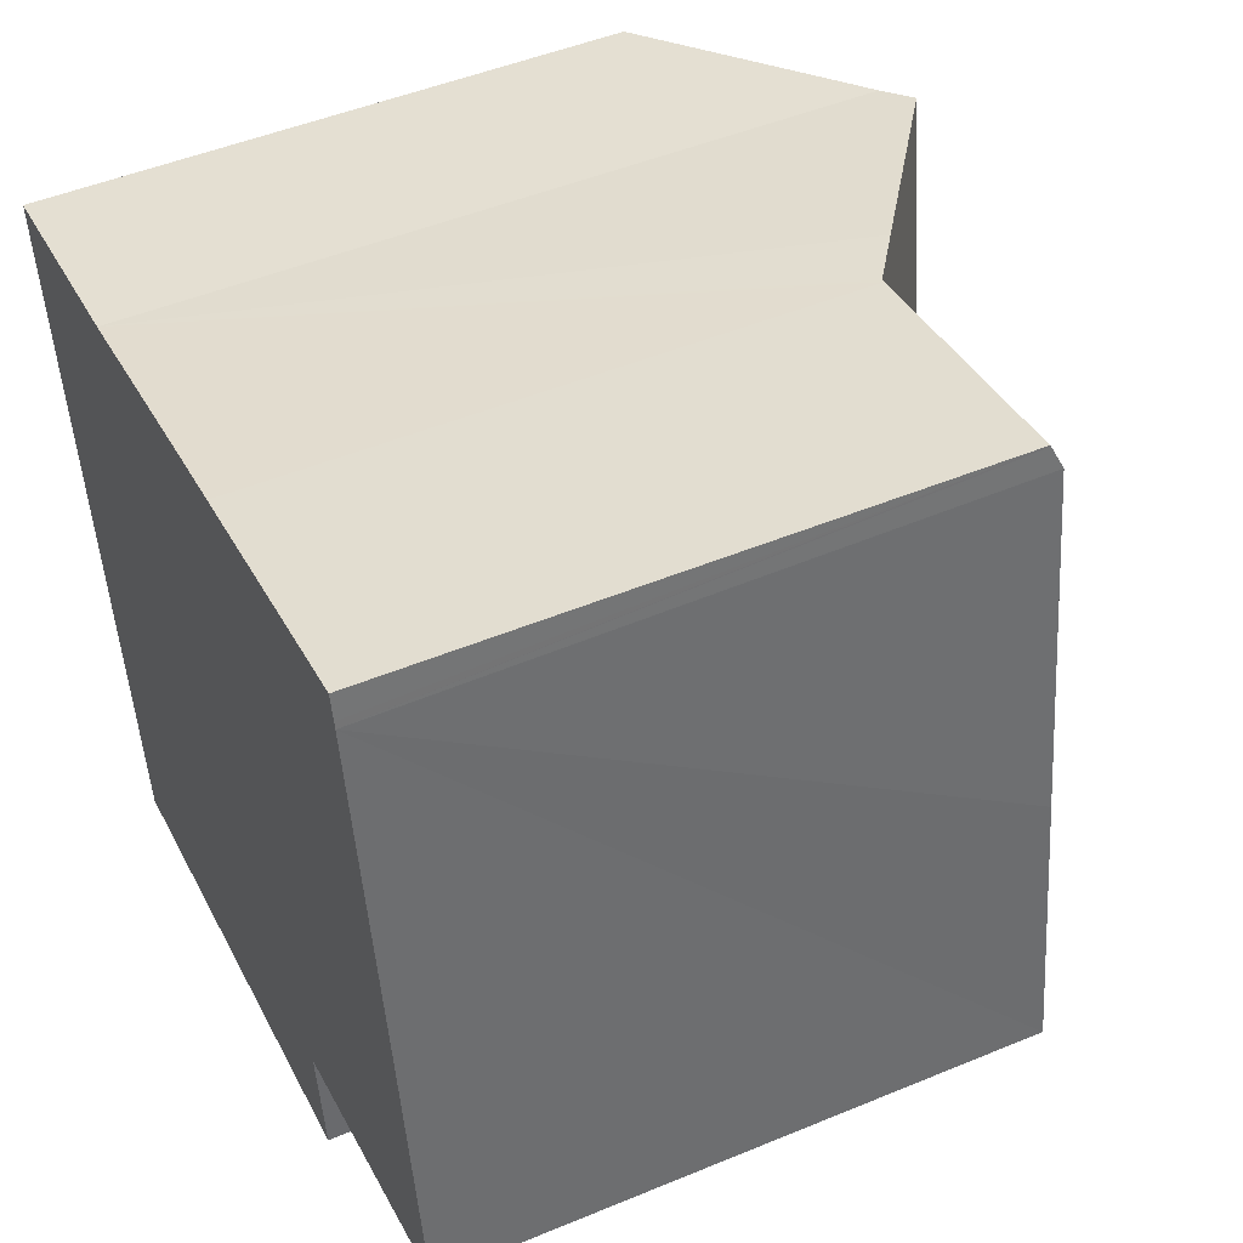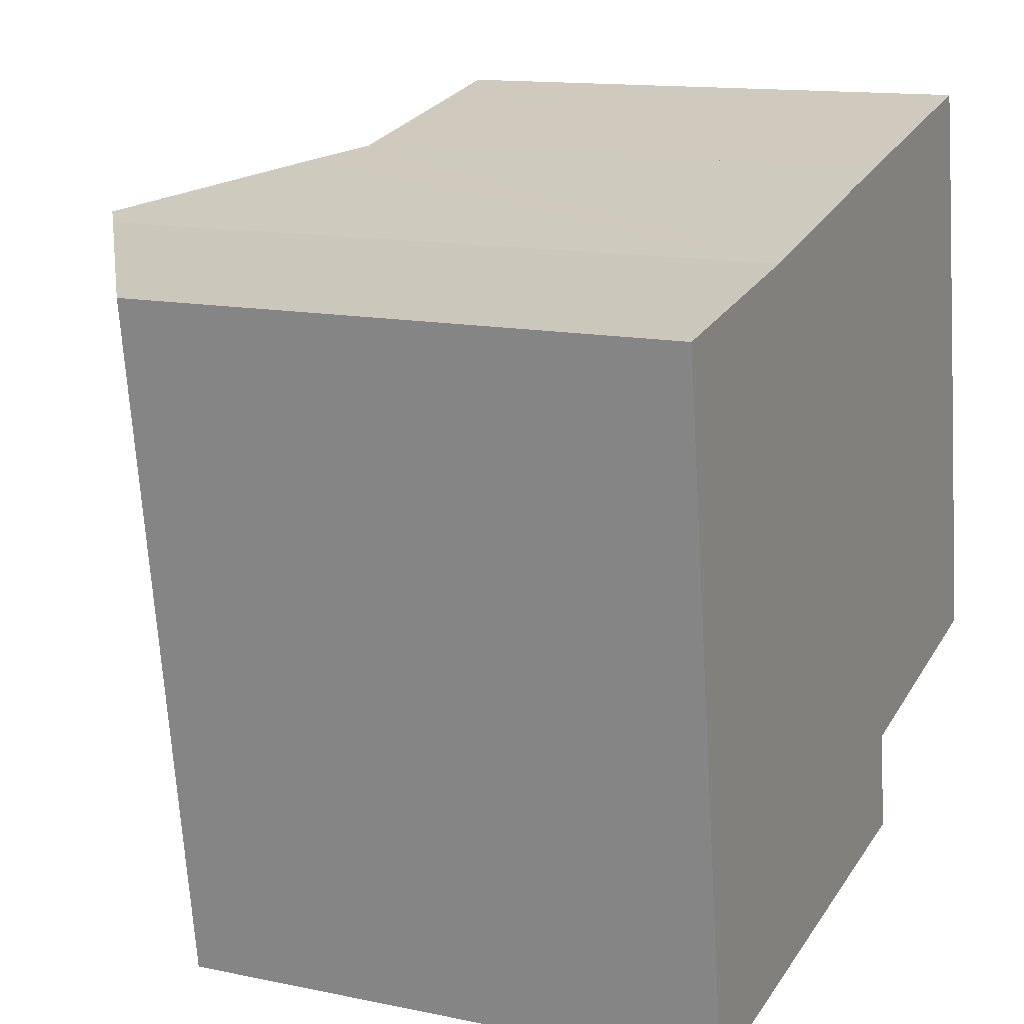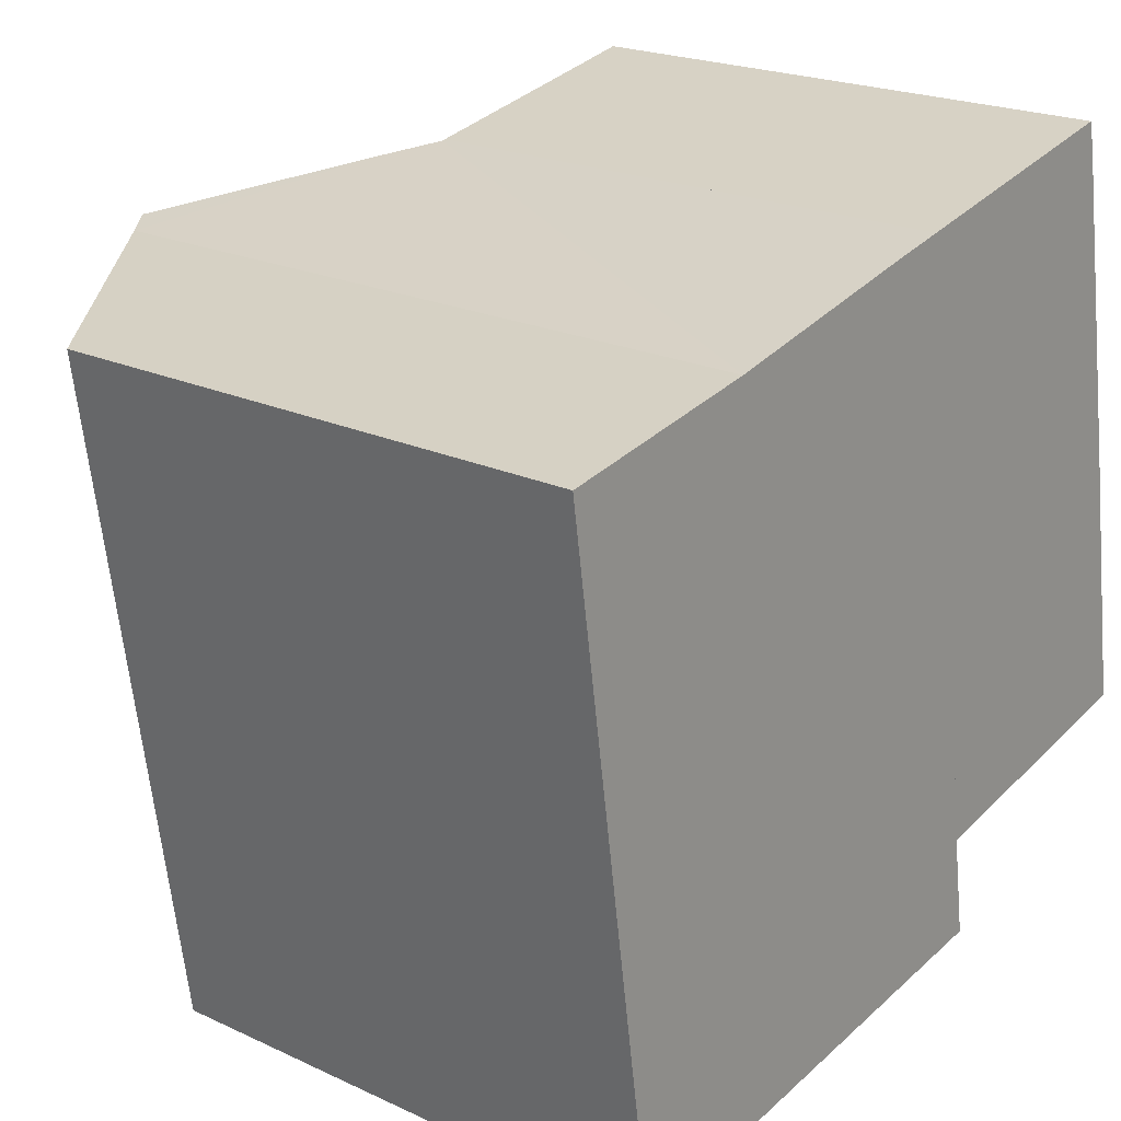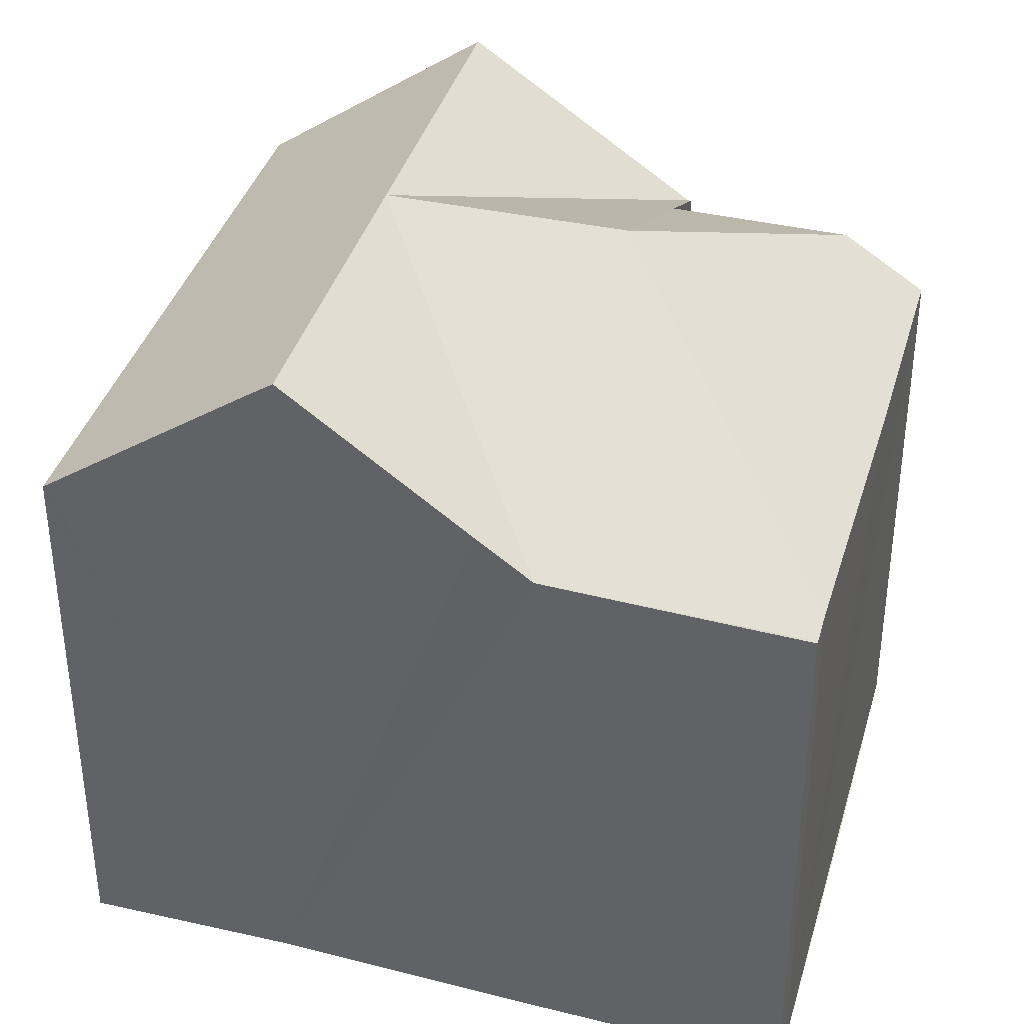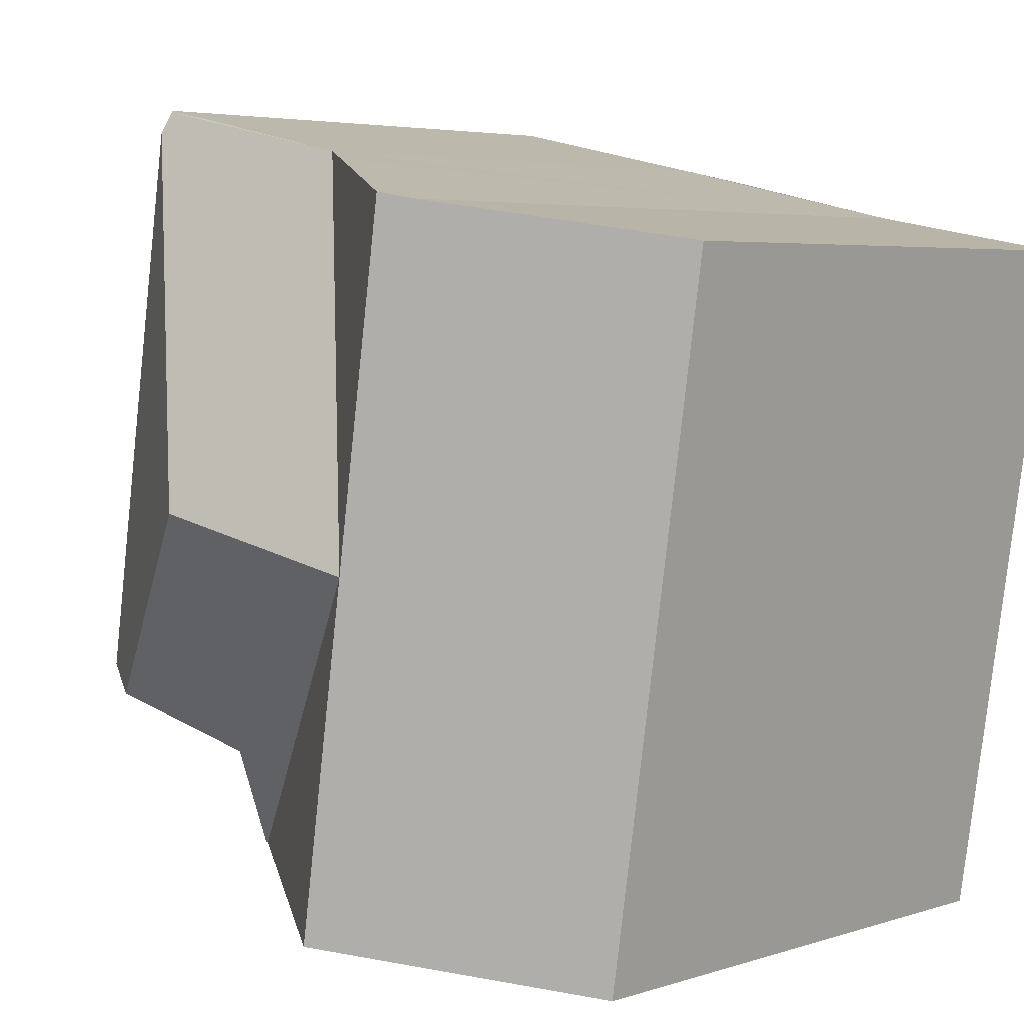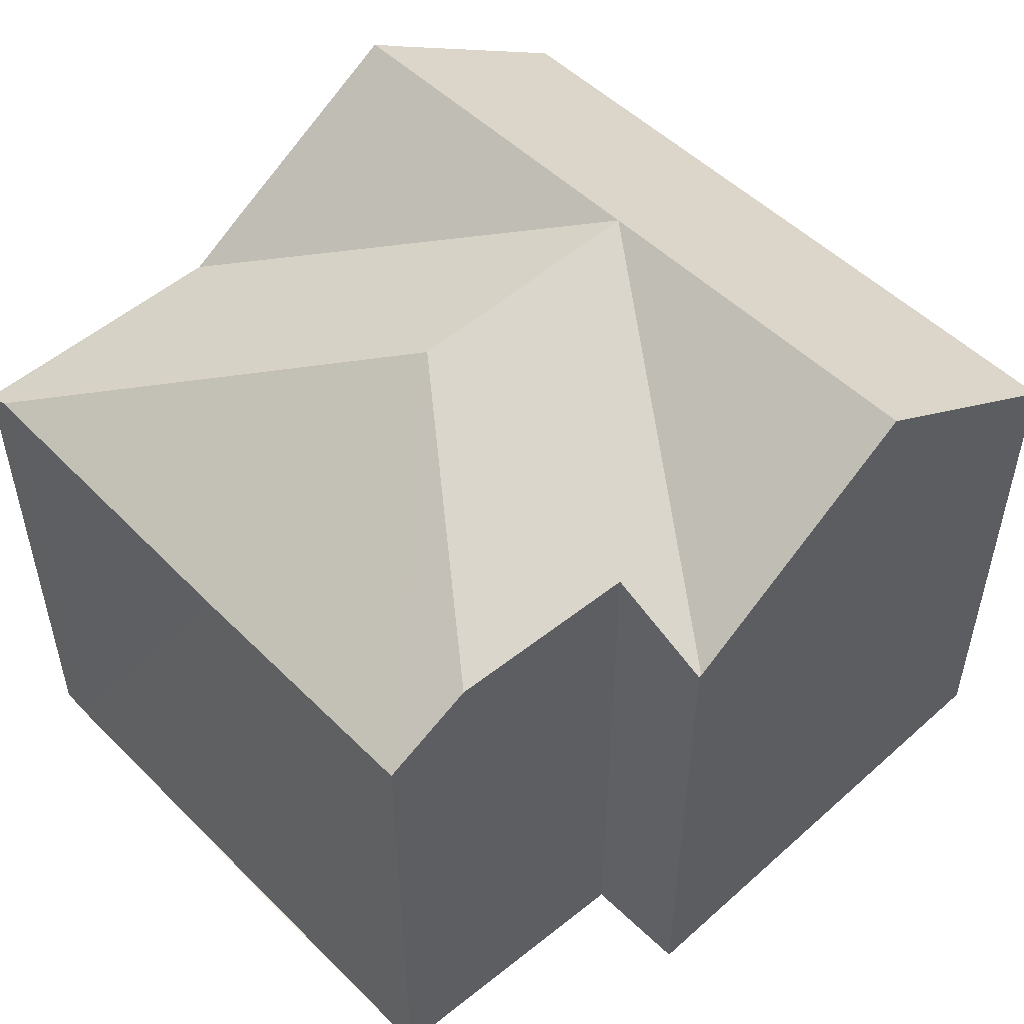
<metadata>
{"format":"obj","ext":"obj","renderer":"f3d","projection":"perspective","resolution":1024,"background":"white","views":[{"elev":48.4,"azim":65.1,"up":"+Z"},{"elev":13.4,"azim":-64.7,"up":"+Z"},{"elev":21.2,"azim":-50.3,"up":"+Z"},{"elev":36.7,"azim":6.0,"up":"+Y"},{"elev":4.5,"azim":-136.1,"up":"+Z"},{"elev":53.0,"azim":127.0,"up":"+Y"}]}
</metadata>
<code>
v  10.17 9.696 -10.67
v  9.95 10.53 -8.87
v  10.22 9.696 -10.66
v  5.058 12.56 -5.257
v  5.963 12.56 -11.35
v  0 9.717 5.95e-16
v  1.873 9.776 -12
v  1.787 9.717 -12.02
v  3.65 12.21 0.66
v  4.161 12.56 0.773
v  0.082 9.773 0.015
v  8.335 9.695 1.685
v  7.382 10.35 1.486
v  9.324 12.56 -4.483
v  8.4 9.694 1.699
v  9.971 10.53 -8.865
v  9.971 5.428e-16 -8.865
v  9.95 5.431e-16 -8.87
v  10.22 6.53e-16 -10.66
v  1.787 7.358e-16 -12.02
v  5.963 6.948e-16 -11.35
v  10.17 6.535e-16 -10.67
v  1.873 7.349e-16 -12
v  9.324 2.745e-16 -4.483
v  8.4 -1.04e-16 1.699
v  0 0 0
v  3.65 -4.041e-17 0.66
v  0.082 -9.185e-19 0.015
v  4.161 -4.733e-17 0.773
v  8.335 -1.032e-16 1.685
v  7.382 -9.099e-17 1.486
v  13.89 9.711 -3.431
v  12.88 9.812 2.205
v  14.63 9.66 -7.842
v  13.17 10.56 -8.163
v  12.8 9.63 2.594
v  11.87 9.63 2.425
v  12.8 9.618 2.619
v  14.63 4.802e-16 -7.842
v  13.17 4.998e-16 -8.163
v  12.8 -1.604e-16 2.619
v  11.87 -1.485e-16 2.425
v  12.91 -1.28e-16 2.091
v  13.89 2.101e-16 -3.431
v  12.88 -1.35e-16 2.205
v  12.8 -1.588e-16 2.594
g defaultobject
f 1 2 3
f 2 1 4
f 4 1 5
f 6 7 8
f 7 6 5
f 5 6 4
f 4 6 9
f 4 9 10
f 9 6 11
f 10 12 4
f 12 10 13
f 14 12 15
f 12 14 4
f 4 14 16
f 4 16 2
f 17 2 16
f 2 17 18
f 19 1 3
f 1 19 7
f 7 19 8
f 8 19 20
f 20 19 21
f 21 19 22
f 20 21 23
f 7 5 1
f 18 3 2
f 3 18 19
f 14 17 16
f 17 14 15
f 17 15 24
f 24 15 25
f 20 6 8
f 6 20 26
f 11 27 9
f 27 11 6
f 27 6 26
f 27 26 28
f 9 13 10
f 13 9 27
f 13 27 12
f 12 27 15
f 15 27 25
f 25 27 29
f 25 29 30
f 30 29 31
f 23 26 20
f 26 23 21
f 26 21 28
f 28 21 27
f 27 21 22
f 27 22 29
f 29 22 31
f 31 22 19
f 31 19 18
f 31 18 17
f 31 17 24
f 31 24 30
f 30 24 25
f 32 14 33
f 14 32 34
f 14 34 35
f 16 14 35
f 36 37 38
f 37 36 15
f 15 36 14
f 14 36 33
f 34 16 35
f 16 34 17
f 17 34 39
f 17 39 40
f 16 15 14
f 15 16 17
f 15 17 25
f 25 17 24
f 25 37 15
f 37 25 38
f 38 25 41
f 41 25 42
f 43 32 33
f 32 43 34
f 34 43 39
f 39 43 44
f 36 43 33
f 43 36 38
f 43 38 45
f 45 38 41
f 45 41 46
f 42 46 41
f 46 42 45
f 45 42 25
f 45 25 24
f 45 24 43
f 43 24 44
f 44 24 39
f 39 24 17
f 39 17 40

</code>
